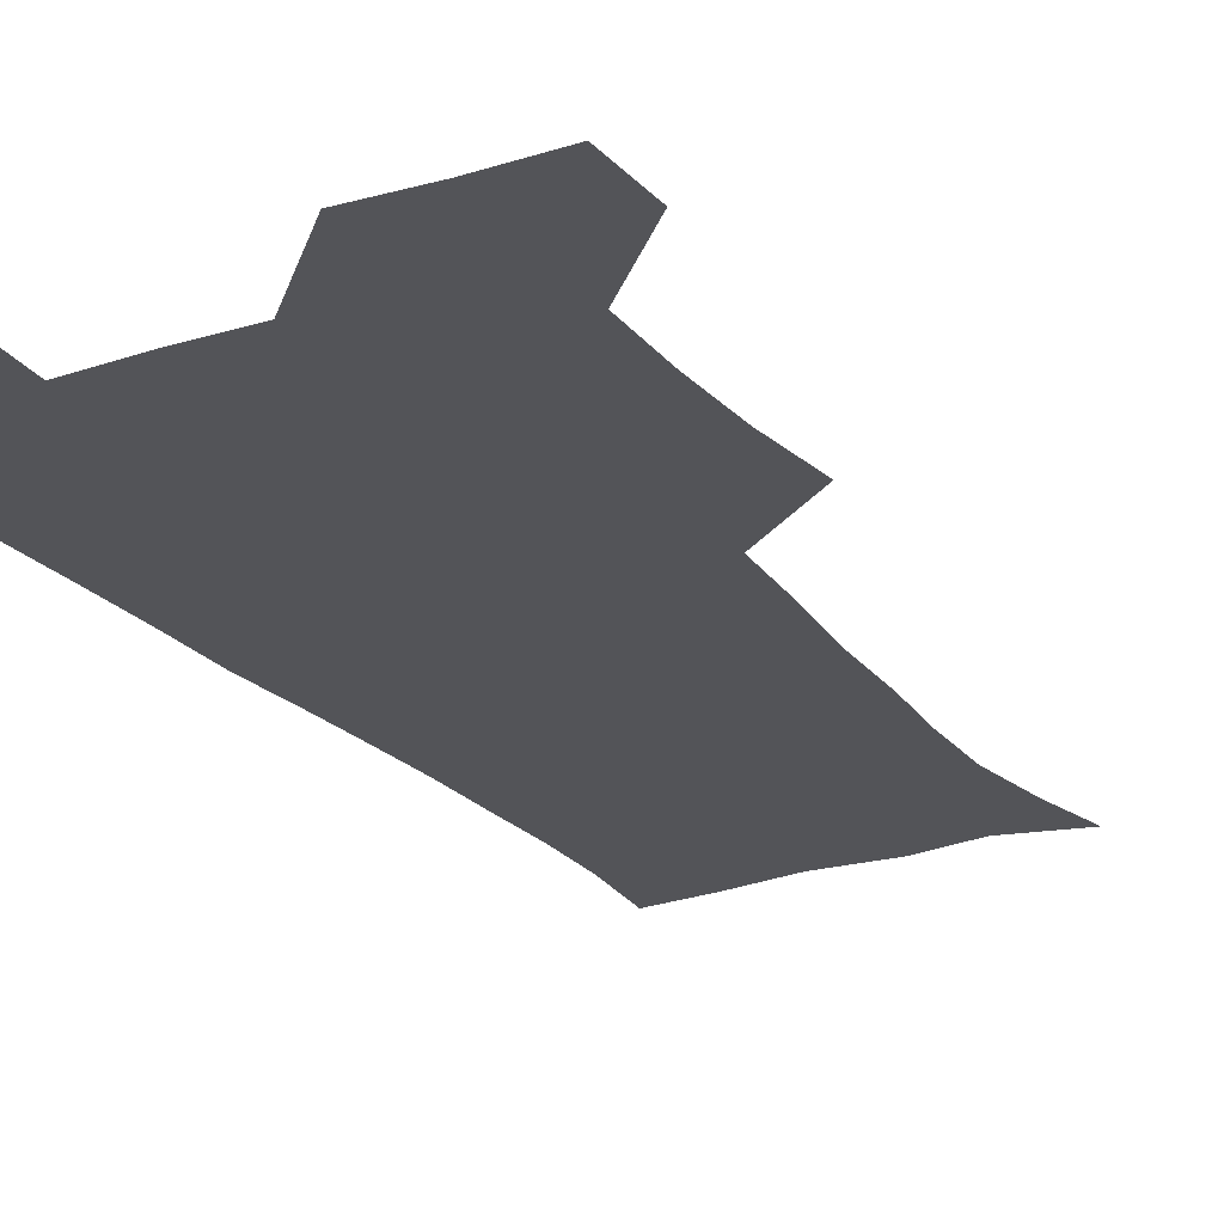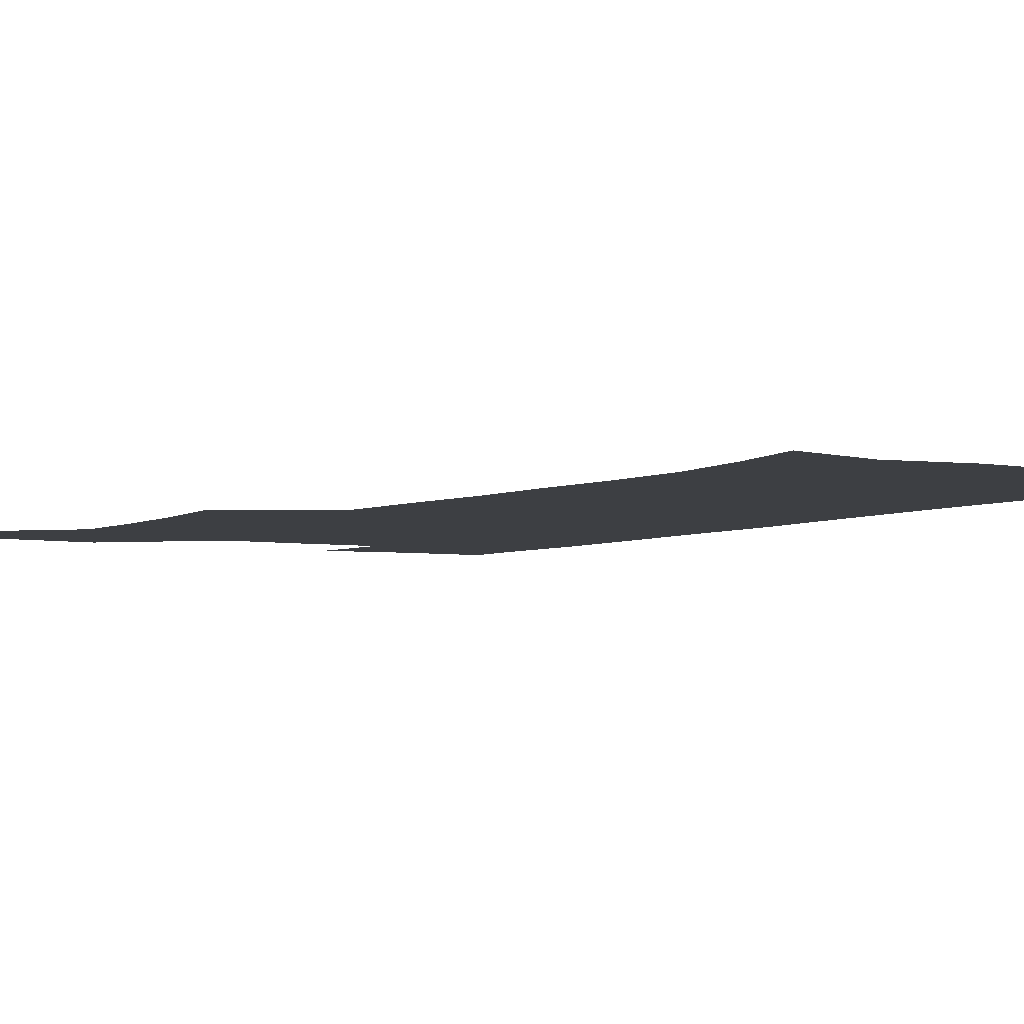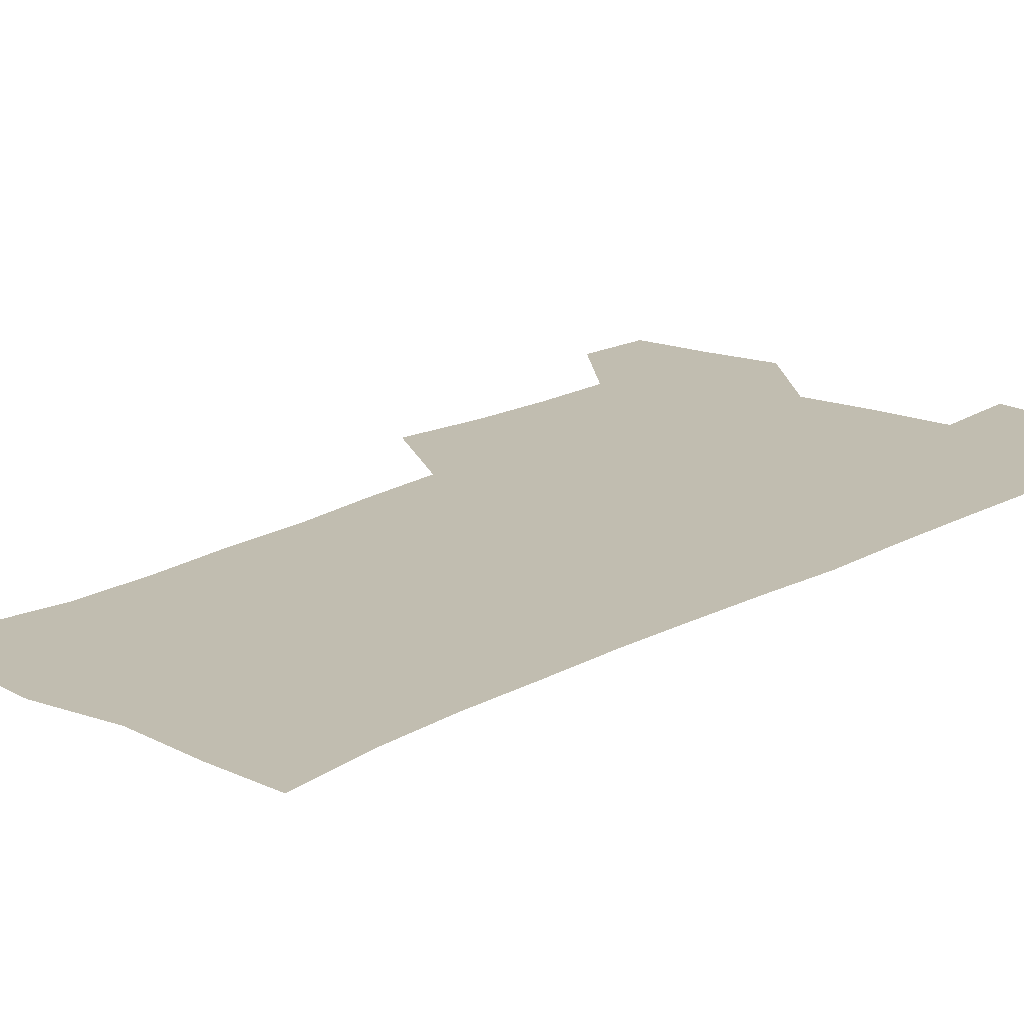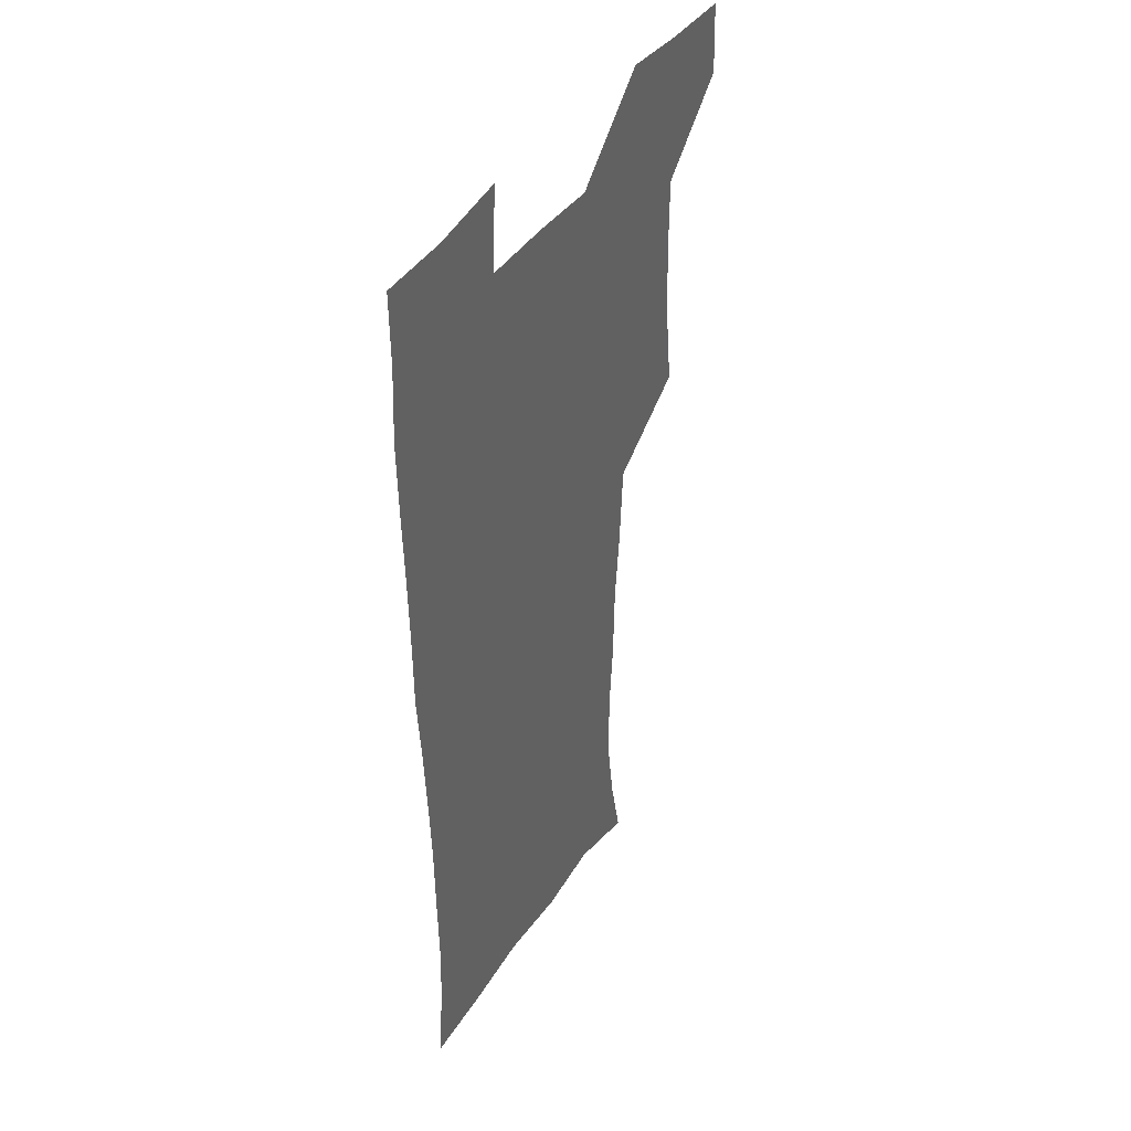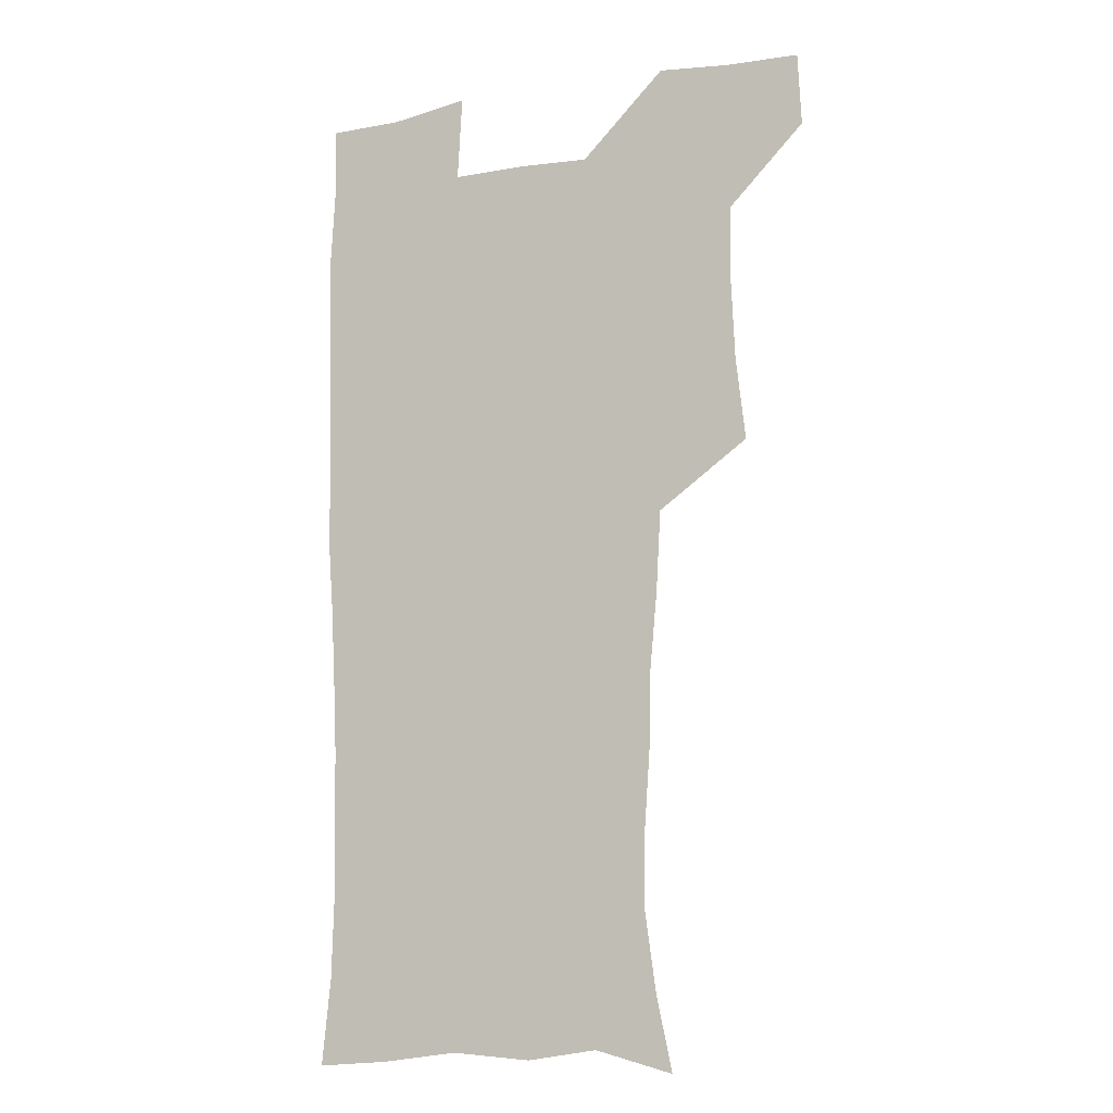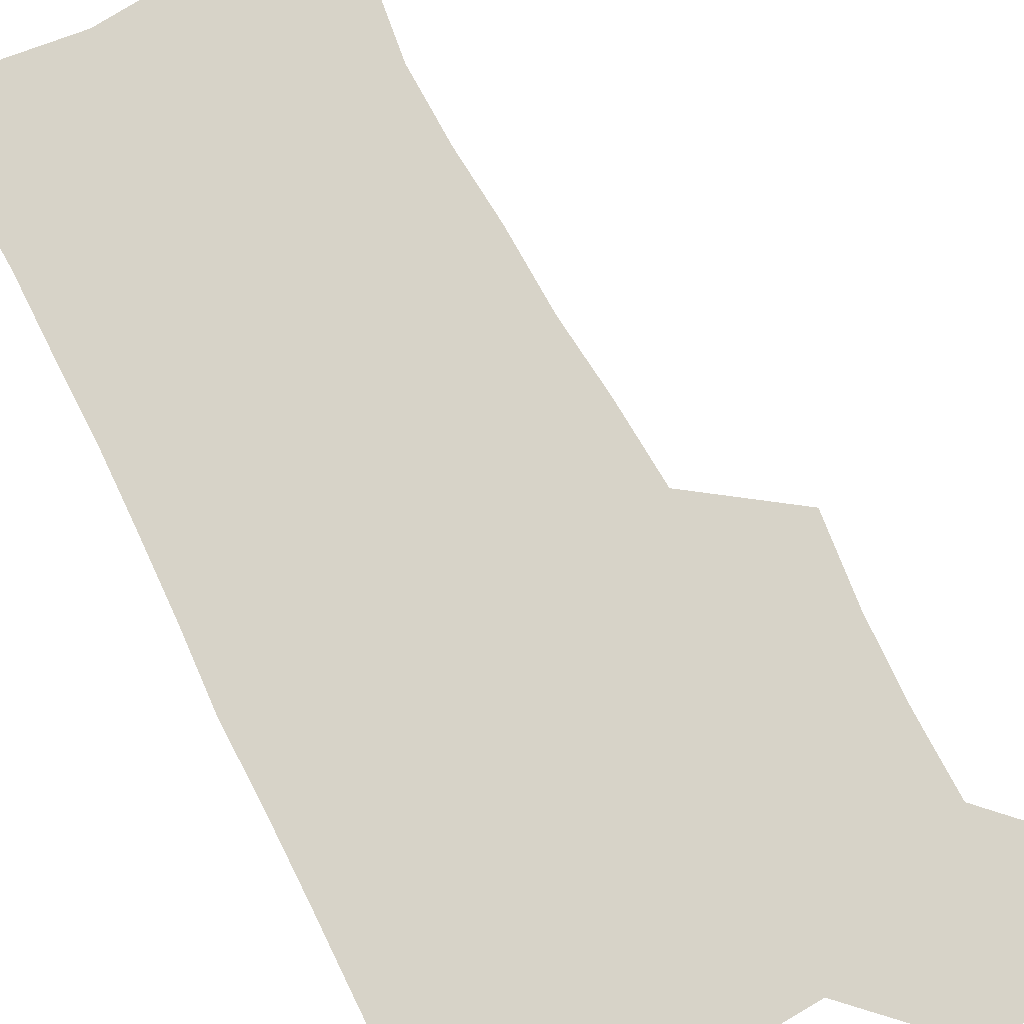
<metadata>
{"format":"obj","ext":"obj","renderer":"f3d","projection":"perspective","resolution":1024,"background":"white","views":[{"elev":-23.6,"azim":-150.8,"up":"+Z"},{"elev":-4.1,"azim":-31.3,"up":"+Z"},{"elev":16.7,"azim":40.1,"up":"+Z"},{"elev":42.7,"azim":121.5,"up":"+Y"},{"elev":-11.1,"azim":-157.0,"up":"+Y"},{"elev":76.5,"azim":152.3,"up":"+Z"}]}
</metadata>
<code>
v 479.5 540.2 0
v 480.9 569.5 0
v 505.1 413.4 0
v 508.9 446.5 0
v 510.3 478.4 0
v 510.1 509.3 0
v 513 539.1 0
v 510.5 570.2 0
v 538.3 170.6 0
v 544.5 199.8 0
v 549 232.3 0
v 548.6 263 0
v 546.5 292.3 0
v 545.8 324.8 0
v 543 355.3 0
v 541.2 387.7 0
v 542.6 420.7 0
v 542.8 451.1 0
v 543.4 481 0
v 545.4 510.5 0
v 542.9 539.9 0
v 539.1 572.7 0
v 569.4 179 0
v 575.9 212.5 0
v 577.3 243.3 0
v 576.7 272.6 0
v 574.8 300.8 0
v 574.9 333.2 0
v 574.5 364.3 0
v 574.1 394.6 0
v 573.5 424 0
v 574.1 454 0
v 573.7 482.5 0
v 573.8 510.9 0
v 573 539.2 0
v 597.4 174.8 0
v 603.2 217.7 0
v 603.7 247.7 0
v 603.2 276.1 0
v 603.2 307.4 0
v 602.9 337.2 0
v 602.6 367 0
v 602.3 396.2 0
v 602.5 425.8 0
v 602.6 454.7 0
v 602.8 483.3 0
v 602.6 511.2 0
v 601.7 540.5 0
v 629.2 177.3 0
v 629.6 216.3 0
v 629.7 247.1 0
v 629.6 278.1 0
v 629.8 306.5 0
v 629.7 337.7 0
v 629.8 367 0
v 630.1 396.1 0
v 630.4 425.2 0
v 630.7 454.3 0
v 631 483 0
v 631.2 511.4 0
v 631.3 540.2 0
v 629.4 574.4 0
v 659.7 173.5 0
v 656.3 213.7 0
v 656.8 242.4 0
v 655.9 275 0
v 656.2 305.1 0
v 656.8 334.8 0
v 657.3 364.7 0
v 658 394.2 0
v 658.8 423.5 0
v 659.4 452.9 0
v 659.8 482.3 0
v 659.5 511.4 0
v 660.5 539.5 0
v 660.9 569.7 0
v 688.3 171.6 0
v 684.9 206 0
v 684 236.3 0
v 684.6 265.9 0
v 684.8 296.8 0
v 686.1 327.1 0
v 687.6 357.3 0
v 689.8 387 0
v 689.8 418.4 0
v 690.4 449.2 0
v 691.4 479.5 0
v 691.9 509.6 0
v 690.2 540.1 0
v 690.5 569.3 0
f 6 7 1
f 1 7 2
f 7 8 2
f 16 17 3
f 3 17 4
f 17 18 4
f 4 18 5
f 18 19 5
f 5 19 6
f 19 20 6
f 6 20 7
f 20 21 7
f 7 21 8
f 21 22 8
f 9 23 10
f 23 24 10
f 10 24 11
f 24 25 11
f 11 25 12
f 25 26 12
f 12 26 13
f 26 27 13
f 13 27 14
f 27 28 14
f 14 28 15
f 28 29 15
f 15 29 16
f 29 30 16
f 16 30 17
f 30 31 17
f 17 31 18
f 31 32 18
f 18 32 19
f 32 33 19
f 19 33 20
f 33 34 20
f 20 34 21
f 34 35 21
f 21 35 22
f 23 36 24
f 36 37 24
f 24 37 25
f 37 38 25
f 25 38 26
f 38 39 26
f 26 39 27
f 39 40 27
f 27 40 28
f 40 41 28
f 28 41 29
f 41 42 29
f 29 42 30
f 42 43 30
f 30 43 31
f 43 44 31
f 31 44 32
f 44 45 32
f 32 45 33
f 45 46 33
f 33 46 34
f 46 47 34
f 34 47 35
f 47 48 35
f 36 49 37
f 49 50 37
f 37 50 38
f 50 51 38
f 38 51 39
f 51 52 39
f 39 52 40
f 52 53 40
f 40 53 41
f 53 54 41
f 41 54 42
f 54 55 42
f 42 55 43
f 55 56 43
f 43 56 44
f 56 57 44
f 44 57 45
f 57 58 45
f 45 58 46
f 58 59 46
f 46 59 47
f 59 60 47
f 47 60 48
f 60 61 48
f 49 63 50
f 63 64 50
f 50 64 51
f 64 65 51
f 51 65 52
f 65 66 52
f 52 66 53
f 66 67 53
f 53 67 54
f 67 68 54
f 54 68 55
f 68 69 55
f 55 69 56
f 69 70 56
f 56 70 57
f 70 71 57
f 57 71 58
f 71 72 58
f 58 72 59
f 72 73 59
f 59 73 60
f 73 74 60
f 60 74 61
f 74 75 61
f 61 75 62
f 75 76 62
f 63 77 64
f 77 78 64
f 64 78 65
f 78 79 65
f 65 79 66
f 79 80 66
f 66 80 67
f 80 81 67
f 67 81 68
f 81 82 68
f 68 82 69
f 82 83 69
f 69 83 70
f 83 84 70
f 70 84 71
f 84 85 71
f 71 85 72
f 85 86 72
f 72 86 73
f 86 87 73
f 73 87 74
f 87 88 74
f 74 88 75
f 88 89 75
f 75 89 76
f 89 90 76

</code>
